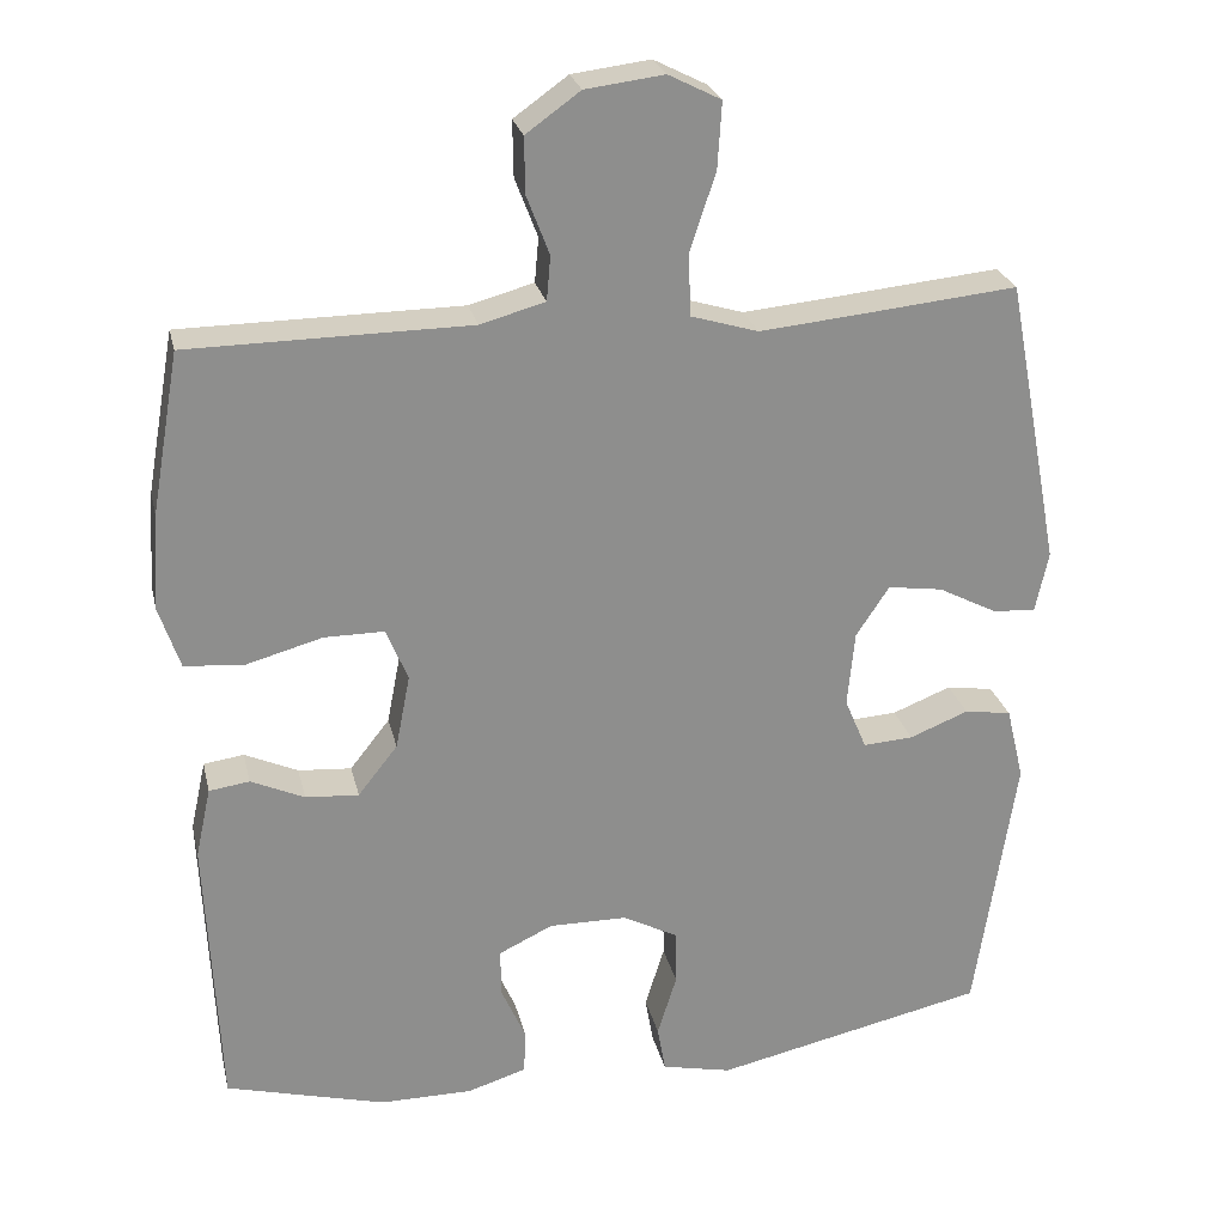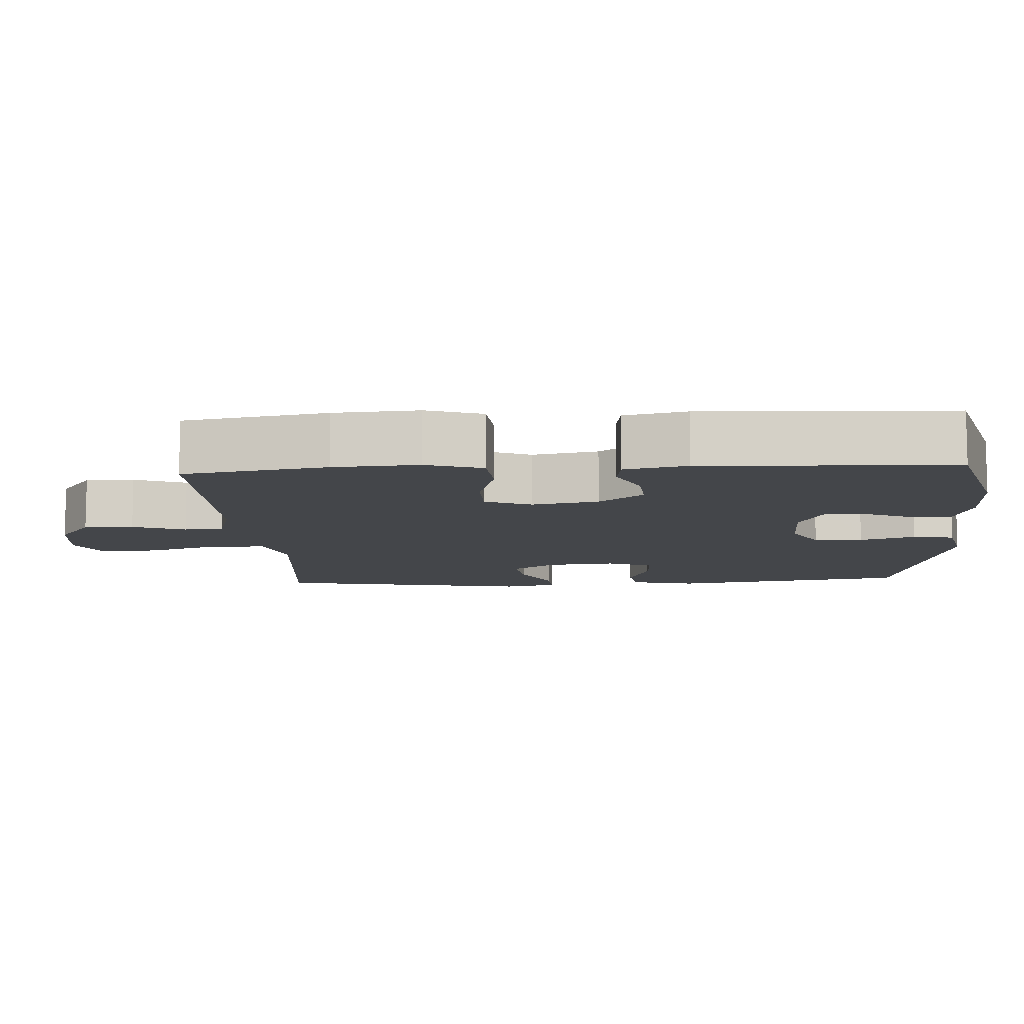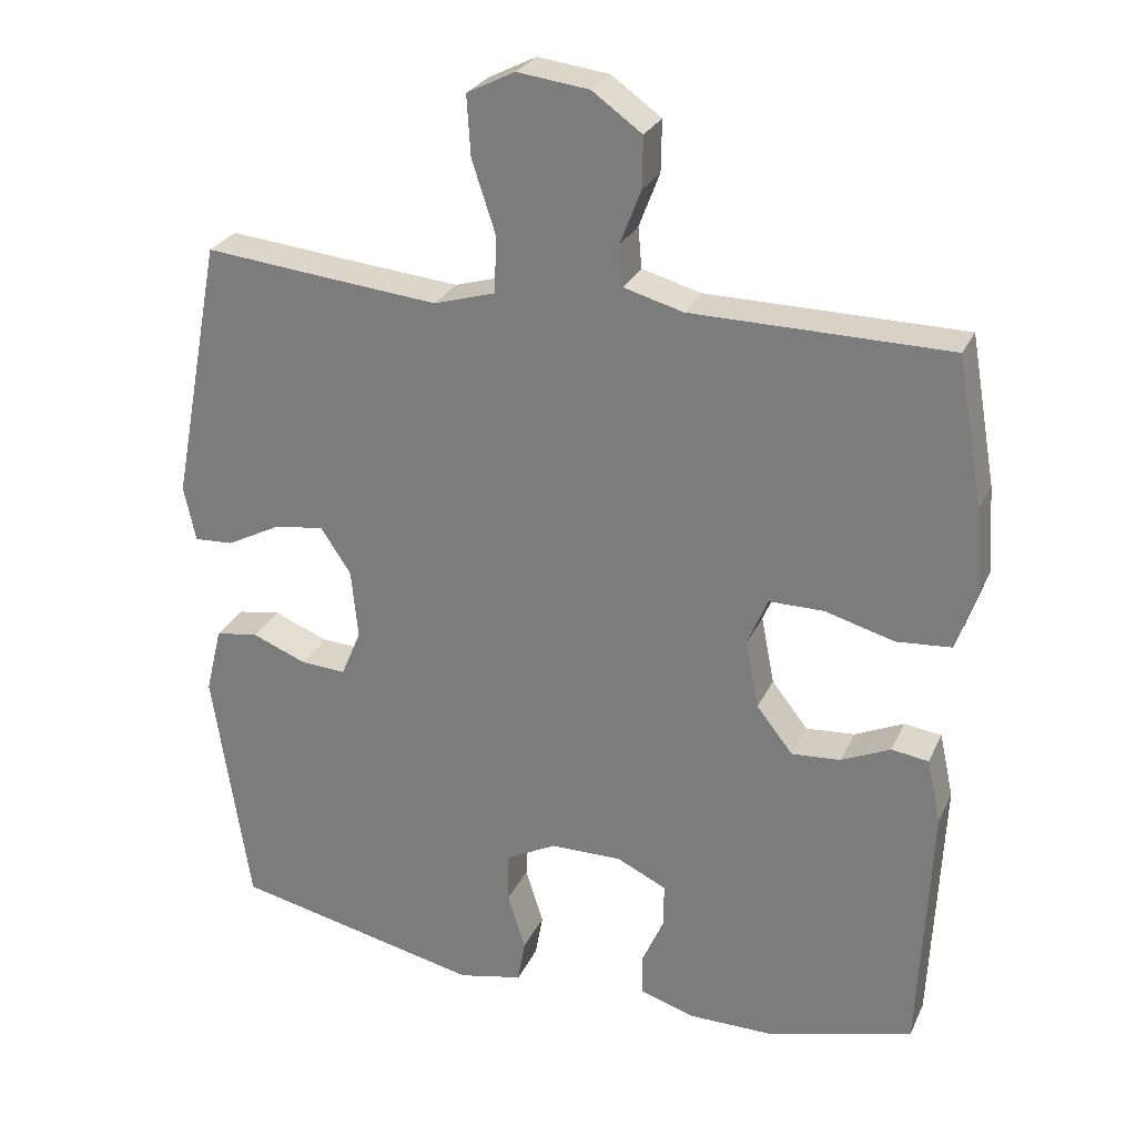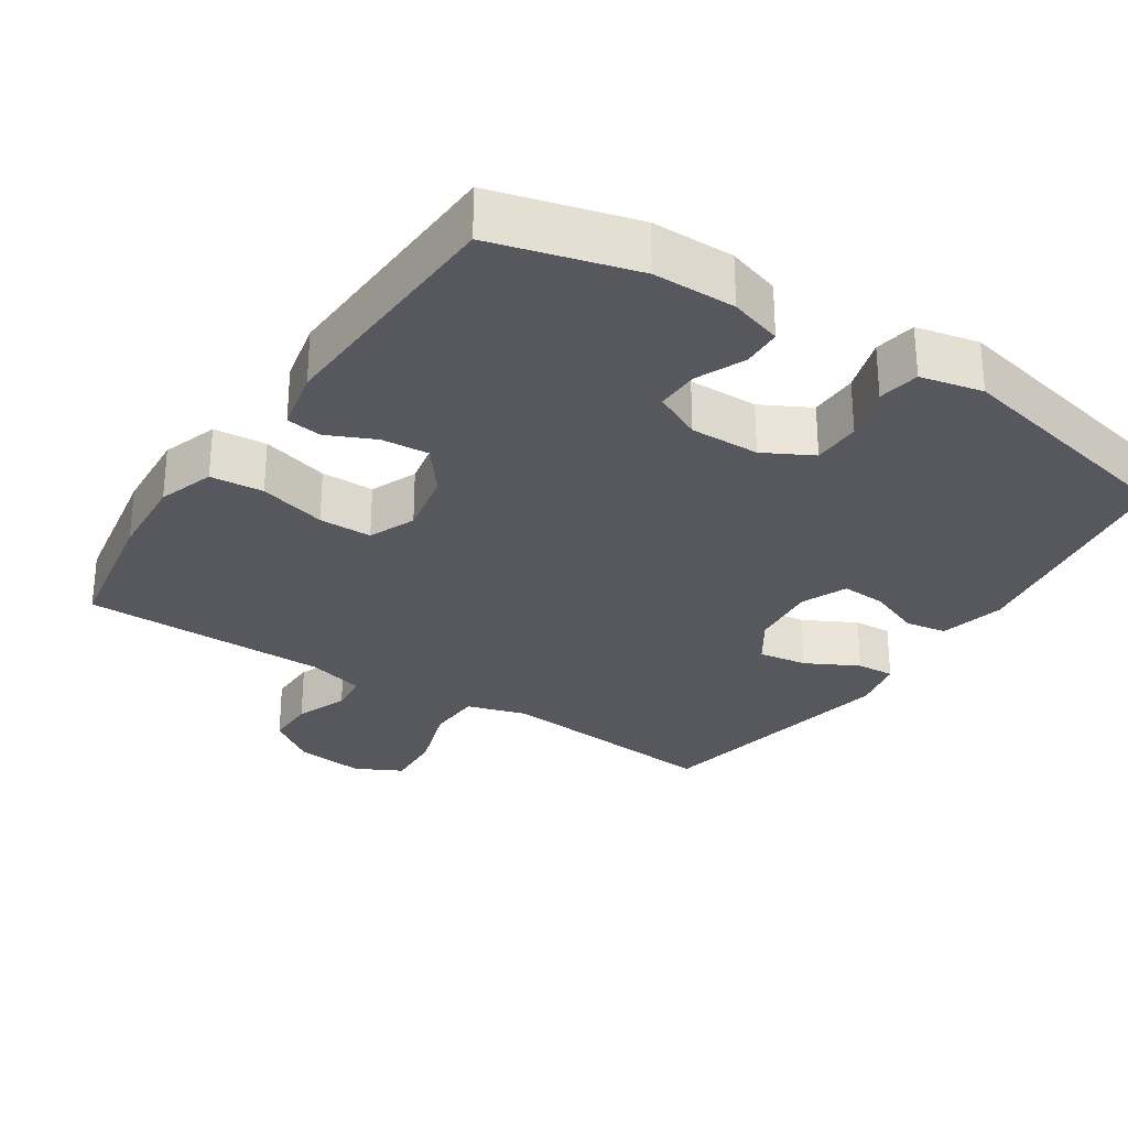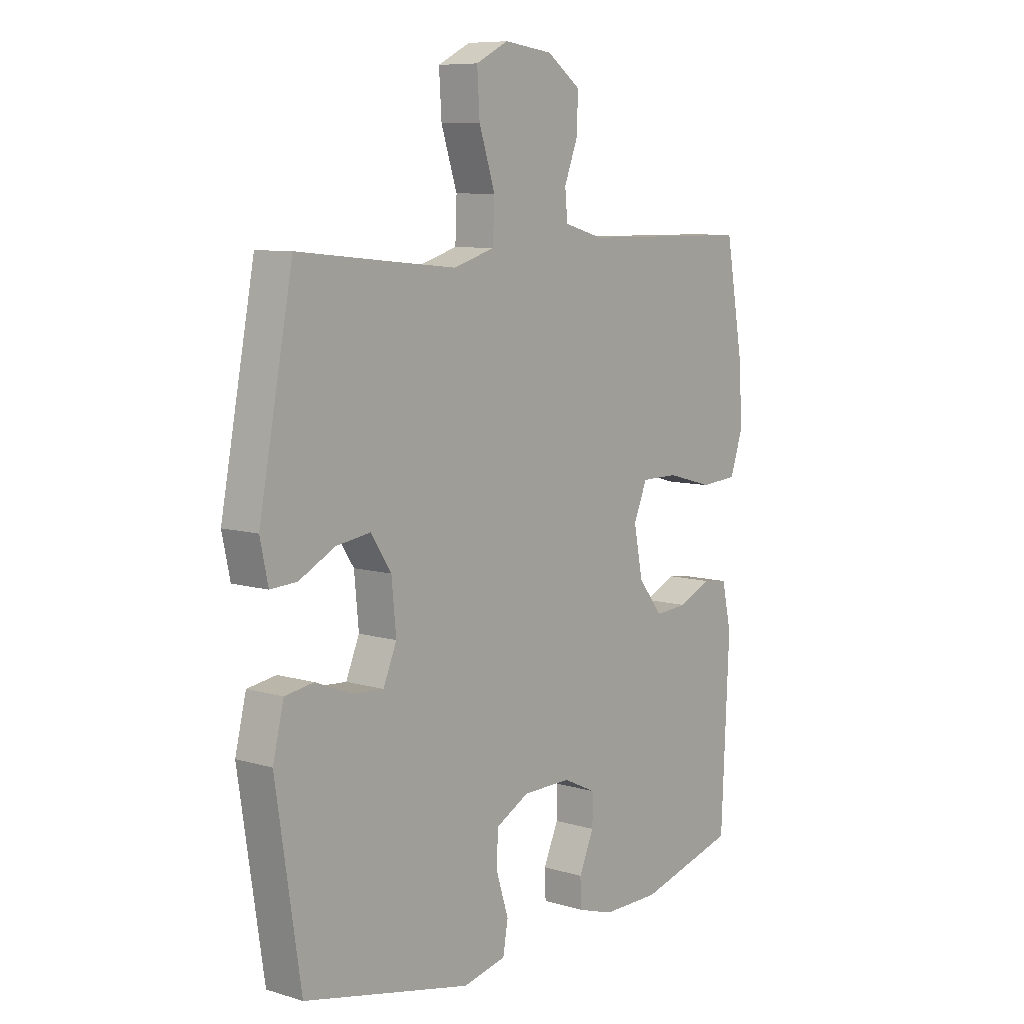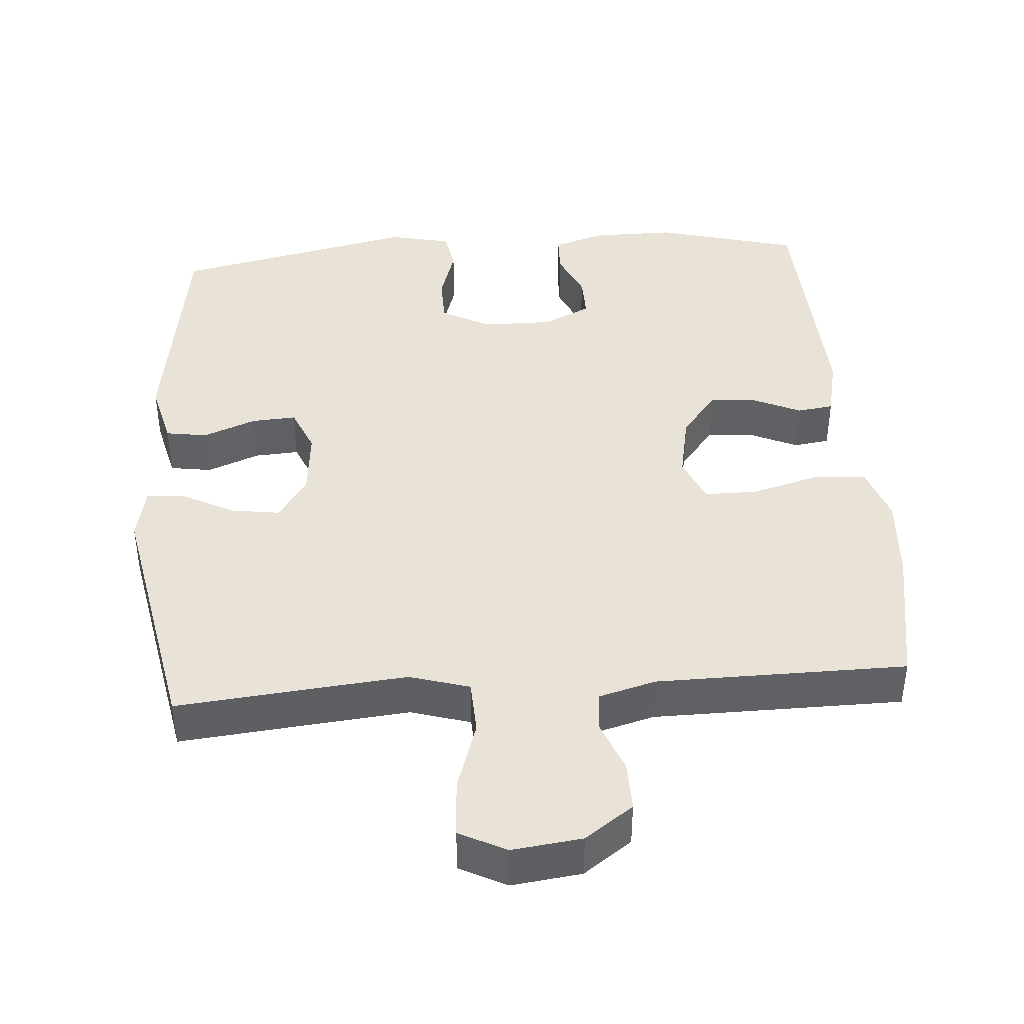
<metadata>
{"format":"obj","ext":"obj","renderer":"f3d","projection":"perspective","resolution":1024,"background":"white","views":[{"elev":25.4,"azim":167.3,"up":"+Z"},{"elev":-9.8,"azim":93.5,"up":"+Y"},{"elev":27.1,"azim":20.8,"up":"+Z"},{"elev":-28.9,"azim":146.8,"up":"+Y"},{"elev":8.4,"azim":-50.9,"up":"+Z"},{"elev":41.7,"azim":-4.3,"up":"+Y"}]}
</metadata>
<code>
v 0.5 0.07 0.5
v 0.535 0.07 0.301
v 0.543 0.07 0.183
v 0.517 0.07 0.105
v 0.443 0.07 0.099
v 0.349 0.07 0.125
v 0.275 0.07 0.125
v 0.248 0.07 0.06
v 0.266 0.07 -0.032
v 0.315 0.07 -0.094
v 0.381 0.07 -0.089
v 0.447 0.07 -0.059
v 0.497 0.07 -0.066
v 0.516 0.07 -0.153
v 0.5 0.07 -0.5
v 0.302 0.07 -0.553
v 0.187 0.07 -0.553
v 0.114 0.07 -0.53
v 0.112 0.07 -0.475
v 0.142 0.07 -0.407
v 0.143 0.07 -0.347
v 0.076 0.07 -0.315
v -0.021 0.07 -0.316
v -0.089 0.07 -0.352
v -0.09 0.07 -0.42
v -0.066 0.07 -0.497
v -0.076 0.07 -0.555
v -0.163 0.07 -0.574
v -0.5 0.07 -0.5
v -0.55 0.07 -0.168
v -0.528 0.07 -0.077
v -0.47 0.07 -0.068
v -0.397 0.07 -0.097
v -0.335 0.07 -0.101
v -0.308 0.07 -0.037
v -0.317 0.07 0.057
v -0.358 0.07 0.119
v -0.426 0.07 0.109
v -0.499 0.07 0.071
v -0.552 0.07 0.068
v -0.568 0.07 0.143
v -0.5 0.07 0.5
v -0.308 0.07 0.481
v -0.181 0.07 0.469
v -0.098 0.07 0.494
v -0.095 0.07 0.57
v -0.127 0.07 0.668
v -0.132 0.07 0.749
v -0.067 0.07 0.782
v 0.03 0.07 0.77
v 0.097 0.07 0.722
v 0.096 0.07 0.653
v 0.068 0.07 0.58
v 0.073 0.07 0.525
v 0.153 0.07 0.503
v 0.5 0 0.5
v 0.535 0 0.301
v 0.543 0 0.183
v 0.517 0 0.105
v 0.443 0 0.099
v 0.349 0 0.125
v 0.275 0 0.125
v 0.248 0 0.06
v 0.266 0 -0.032
v 0.315 0 -0.094
v 0.381 0 -0.089
v 0.447 0 -0.059
v 0.497 0 -0.066
v 0.516 0 -0.153
v 0.5 0 -0.5
v 0.302 0 -0.553
v 0.187 0 -0.553
v 0.114 0 -0.53
v 0.112 0 -0.475
v 0.142 0 -0.407
v 0.143 0 -0.347
v 0.076 0 -0.315
v -0.021 0 -0.316
v -0.089 0 -0.352
v -0.09 0 -0.42
v -0.066 0 -0.497
v -0.076 0 -0.555
v -0.163 0 -0.574
v -0.5 0 -0.5
v -0.55 0 -0.168
v -0.528 0 -0.077
v -0.47 0 -0.068
v -0.397 0 -0.097
v -0.335 0 -0.101
v -0.308 0 -0.037
v -0.317 0 0.057
v -0.358 0 0.119
v -0.426 0 0.109
v -0.499 0 0.071
v -0.552 0 0.068
v -0.568 0 0.143
v -0.5 0 0.5
v -0.308 0 0.481
v -0.181 0 0.469
v -0.098 0 0.494
v -0.095 0 0.57
v -0.127 0 0.668
v -0.132 0 0.749
v -0.067 0 0.782
v 0.03 0 0.77
v 0.097 0 0.722
v 0.096 0 0.653
v 0.068 0 0.58
v 0.073 0 0.525
v 0.153 0 0.503
f 50 51 52 53
f 50 53 54
f 49 50 54
f 46 47 48 49
f 45 46 49 54
f 44 45 54 55
f 40 41 42 43
f 38 39 40 43
f 37 38 43 44
f 36 37 44 55
f 30 31 32 33
f 30 33 34
f 29 30 34
f 28 29 34 35
f 25 26 27 28
f 24 25 28 35
f 17 18 19 20
f 17 20 21
f 16 17 21
f 15 16 21
f 14 15 21 22
f 11 12 13 14
f 10 11 14 22
f 3 4 5 6
f 3 6 7
f 2 3 7
f 1 2 7
f 55 1 7
f 36 55 7 8
f 23 24 35 36
f 23 36 8 9
f 9 10 22 23
f 108 107 106 105
f 109 108 105
f 109 105 104
f 104 103 102 101
f 109 104 101 100
f 110 109 100 99
f 98 97 96 95
f 98 95 94 93
f 99 98 93 92
f 110 99 92 91
f 88 87 86 85
f 89 88 85
f 89 85 84
f 90 89 84 83
f 83 82 81 80
f 90 83 80 79
f 75 74 73 72
f 76 75 72
f 76 72 71
f 76 71 70
f 77 76 70 69
f 69 68 67 66
f 77 69 66 65
f 61 60 59 58
f 62 61 58
f 62 58 57
f 62 57 56
f 62 56 110
f 63 62 110 91
f 91 90 79 78
f 64 63 91 78
f 78 77 65 64
f 1 56 57 2
f 2 57 58 3
f 3 58 59 4
f 4 59 60 5
f 5 60 61 6
f 6 61 62 7
f 7 62 63 8
f 8 63 64 9
f 9 64 65 10
f 10 65 66 11
f 11 66 67 12
f 12 67 68 13
f 13 68 69 14
f 14 69 70 15
f 15 70 71 16
f 16 71 72 17
f 17 72 73 18
f 18 73 74 19
f 19 74 75 20
f 20 75 76 21
f 21 76 77 22
f 22 77 78 23
f 23 78 79 24
f 24 79 80 25
f 25 80 81 26
f 26 81 82 27
f 27 82 83 28
f 28 83 84 29
f 29 84 85 30
f 30 85 86 31
f 31 86 87 32
f 32 87 88 33
f 33 88 89 34
f 34 89 90 35
f 35 90 91 36
f 36 91 92 37
f 37 92 93 38
f 38 93 94 39
f 39 94 95 40
f 40 95 96 41
f 41 96 97 42
f 42 97 98 43
f 43 98 99 44
f 44 99 100 45
f 45 100 101 46
f 46 101 102 47
f 47 102 103 48
f 48 103 104 49
f 49 104 105 50
f 50 105 106 51
f 51 106 107 52
f 52 107 108 53
f 53 108 109 54
f 54 109 110 55
f 55 110 56 1

</code>
